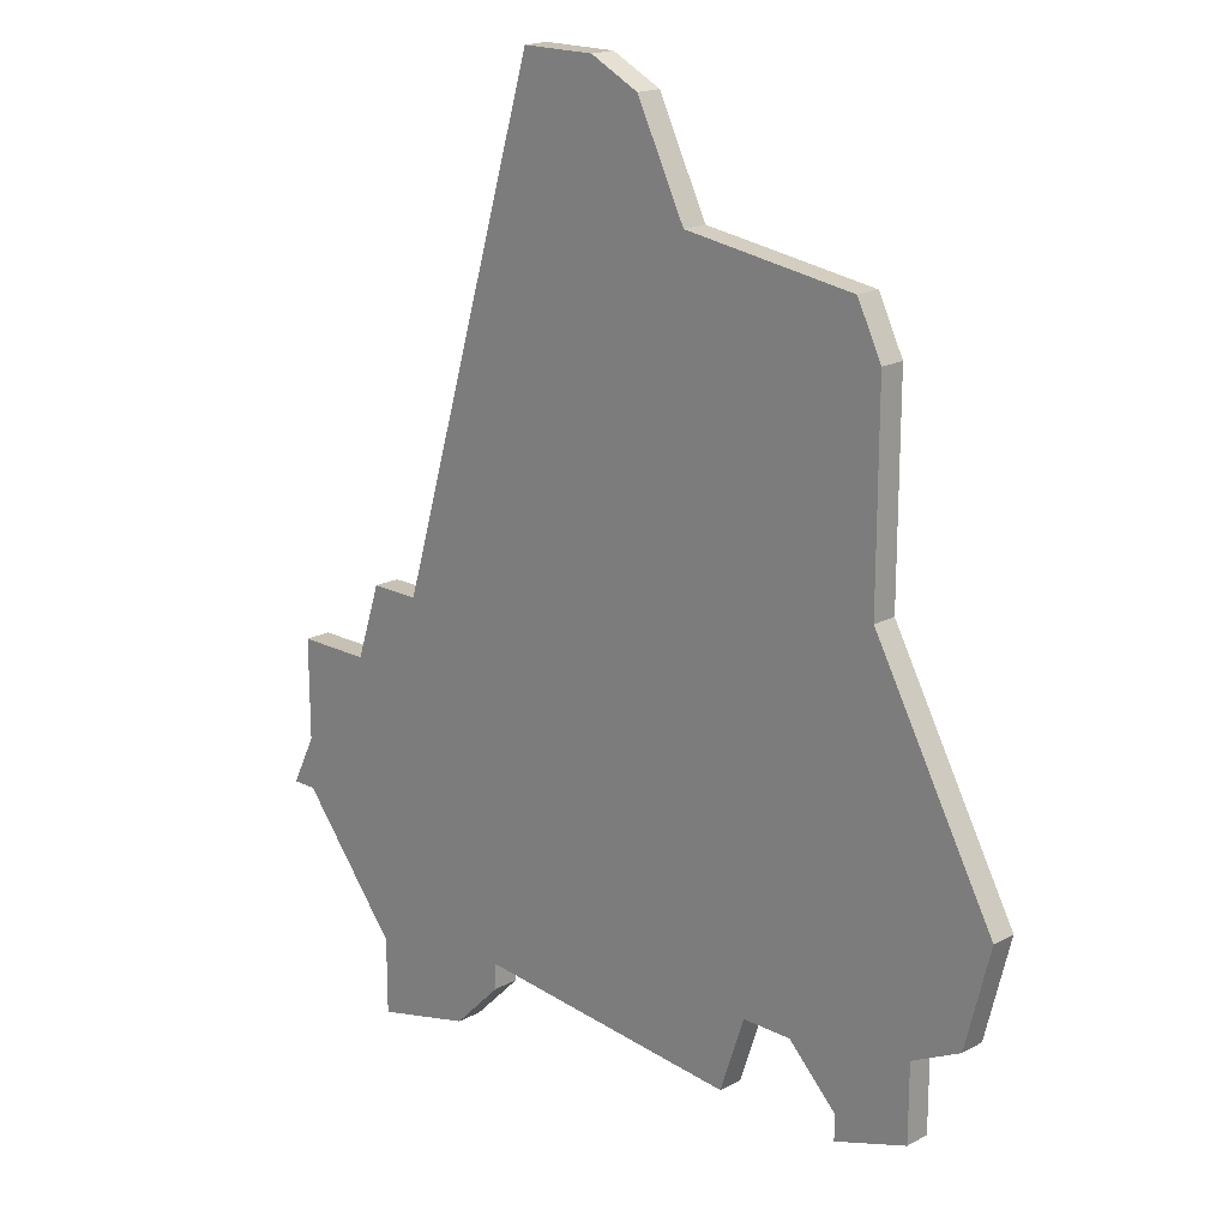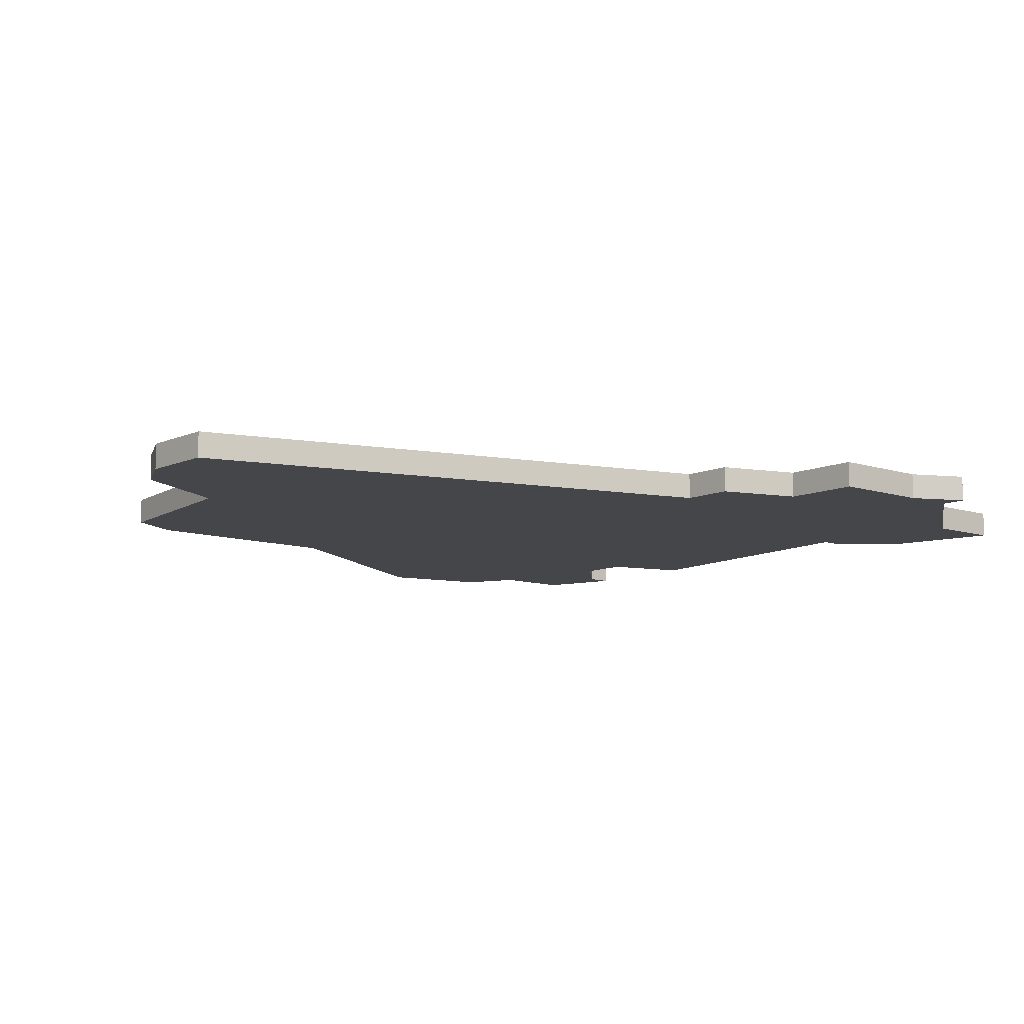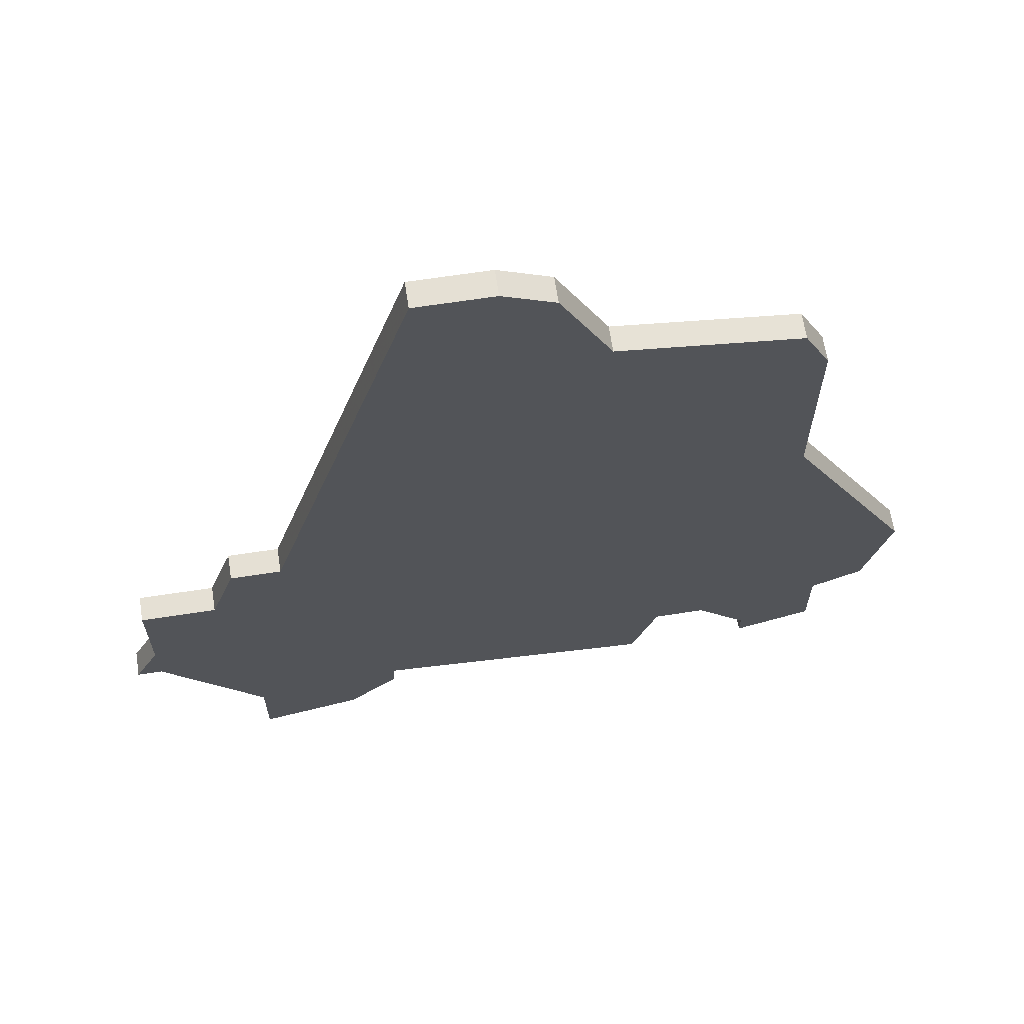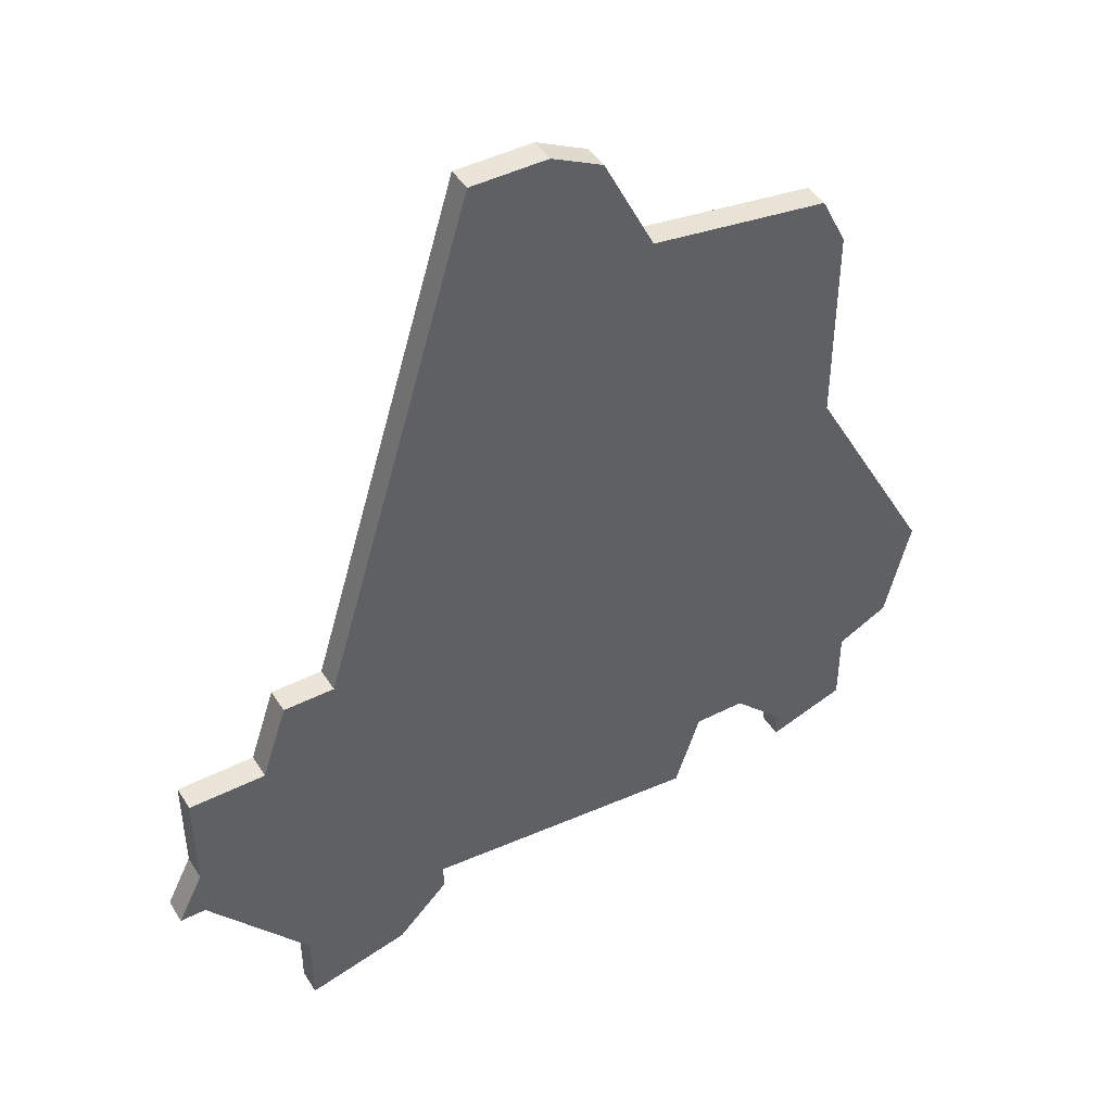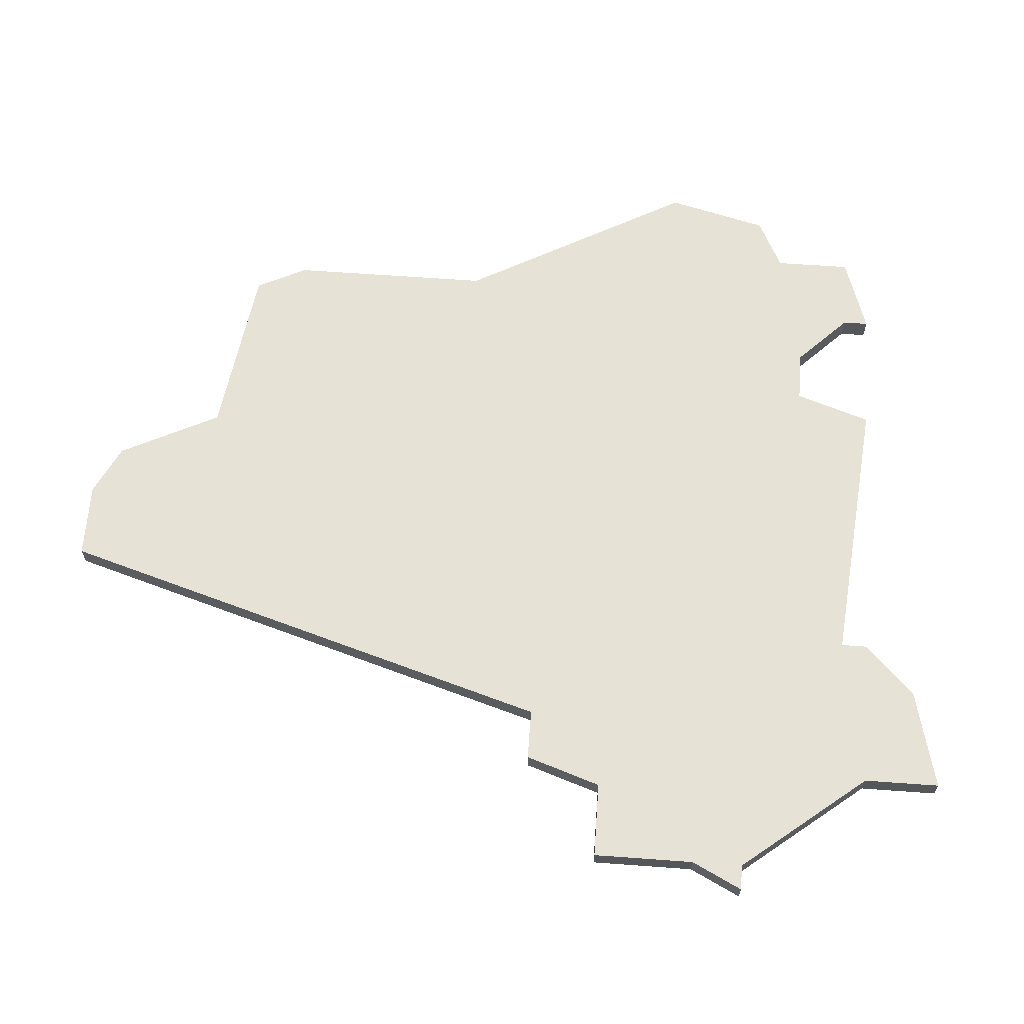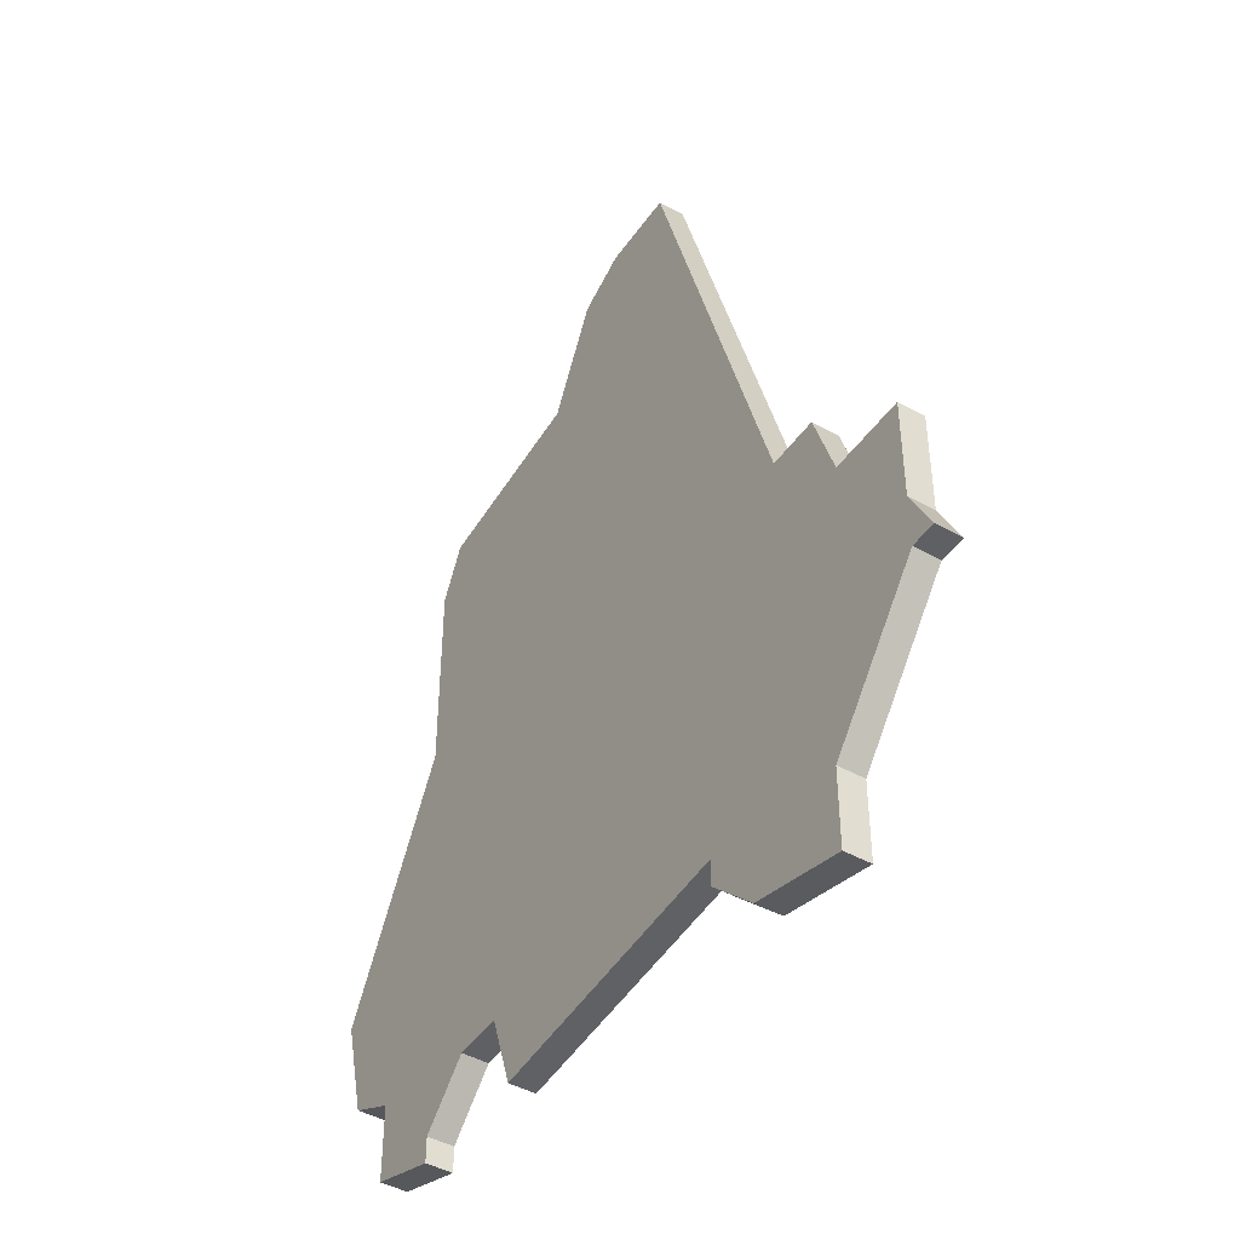
<metadata>
{"format":"obj","ext":"obj","renderer":"f3d","projection":"perspective","resolution":1024,"background":"white","views":[{"elev":18.6,"azim":44.4,"up":"+Y"},{"elev":-9.9,"azim":-130.7,"up":"+Z"},{"elev":65.7,"azim":-8.8,"up":"+Y"},{"elev":45.2,"azim":-30.3,"up":"+Y"},{"elev":64.0,"azim":-85.8,"up":"+Z"},{"elev":-45.1,"azim":-122.7,"up":"+Y"}]}
</metadata>
<code>
v 1592 -1305 0
v 1592 -1309 0
v 1591 -1311 0
v 1592 -1311 0
v 1596 -1316 0
v 1596 -1319 0
v 1600 -1318 0
v 1602 -1316 0
v 1602 -1315 0
v 1613 -1316 0
v 1614 -1313 0
v 1616 -1313 0
v 1618 -1315 0
v 1618 -1316 0
v 1621 -1315 0
v 1621 -1312 0
v 1623 -1311 0
v 1624 -1307 0
v 1619 -1298 0
v 1619 -1290 0
v 1618 -1288 0
v 1611 -1287 0
v 1609 -1283 0
v 1607 -1282 0
v 1604 -1282 0
v 1598 -1302 0
v 1596 -1302 0
v 1595 -1305 0
v 1592 -1305 1
v 1592 -1309 1
v 1591 -1311 1
v 1592 -1311 1
v 1596 -1316 1
v 1596 -1319 1
v 1600 -1318 1
v 1602 -1316 1
v 1602 -1315 1
v 1613 -1316 1
v 1614 -1313 1
v 1616 -1313 1
v 1618 -1315 1
v 1618 -1316 1
v 1621 -1315 1
v 1621 -1312 1
v 1623 -1311 1
v 1624 -1307 1
v 1619 -1298 1
v 1619 -1290 1
v 1618 -1288 1
v 1611 -1287 1
v 1609 -1283 1
v 1607 -1282 1
v 1604 -1282 1
v 1598 -1302 1
v 1596 -1302 1
v 1595 -1305 1
f 2 1 28
f 4 3 2
f 7 6 5
f 9 8 7
f 11 10 9
f 15 14 13
f 18 17 16
f 21 20 19
f 24 23 22
f 26 25 24
f 28 27 26
f 4 2 28
f 7 5 4
f 15 13 12
f 19 18 16
f 22 21 19
f 26 24 22
f 4 28 26
f 9 7 4
f 16 15 12
f 22 19 16
f 4 26 22
f 11 9 4
f 16 12 11
f 4 22 16
f 16 11 4
f 56 29 30
f 30 31 32
f 33 34 35
f 35 36 37
f 37 38 39
f 41 42 43
f 44 45 46
f 47 48 49
f 50 51 52
f 52 53 54
f 54 55 56
f 56 30 32
f 32 33 35
f 40 41 43
f 44 46 47
f 47 49 50
f 50 52 54
f 54 56 32
f 32 35 37
f 40 43 44
f 44 47 50
f 50 54 32
f 32 37 39
f 39 40 44
f 44 50 32
f 32 39 44
f 30 29 2
f 2 29 1
f 31 30 3
f 3 30 2
f 32 31 4
f 4 31 3
f 33 32 5
f 5 32 4
f 34 33 6
f 6 33 5
f 35 34 7
f 7 34 6
f 36 35 8
f 8 35 7
f 37 36 9
f 9 36 8
f 38 37 10
f 10 37 9
f 39 38 11
f 11 38 10
f 40 39 12
f 12 39 11
f 41 40 13
f 13 40 12
f 42 41 14
f 14 41 13
f 43 42 15
f 15 42 14
f 44 43 16
f 16 43 15
f 45 44 17
f 17 44 16
f 46 45 18
f 18 45 17
f 47 46 19
f 19 46 18
f 48 47 20
f 20 47 19
f 49 48 21
f 21 48 20
f 50 49 22
f 22 49 21
f 51 50 23
f 23 50 22
f 52 51 24
f 24 51 23
f 53 52 25
f 25 52 24
f 54 53 26
f 26 53 25
f 55 54 27
f 27 54 26
f 29 56 1
f 1 56 28
f 56 55 28
f 28 55 27

</code>
